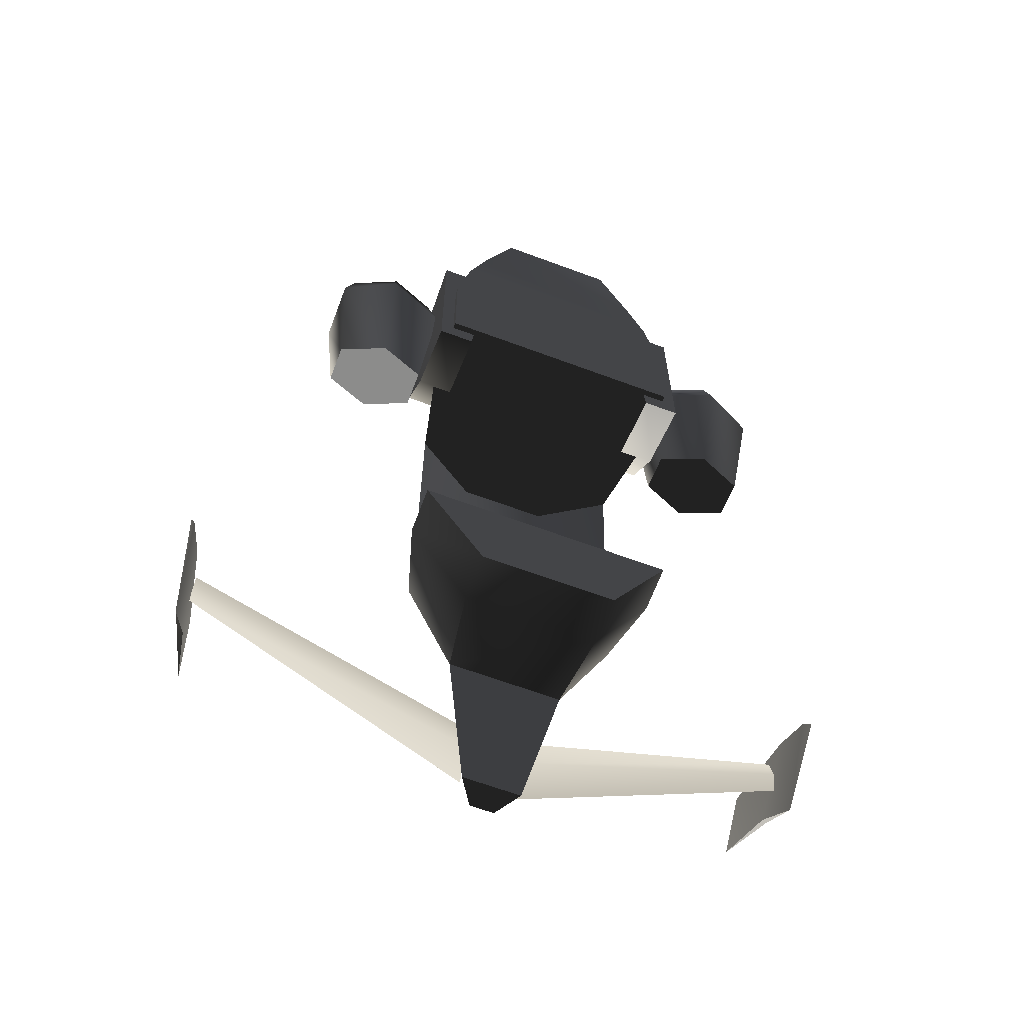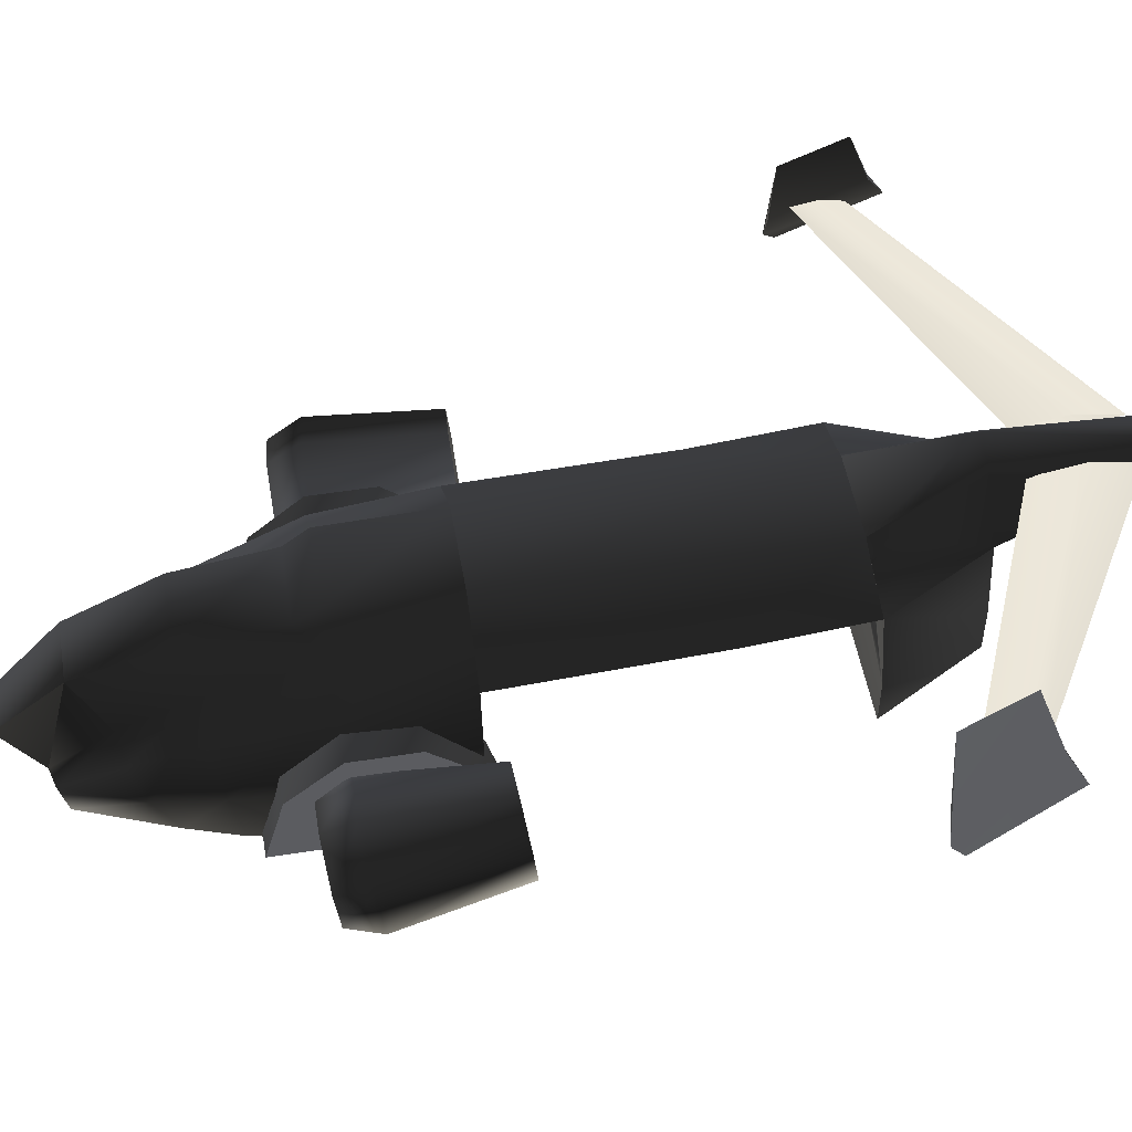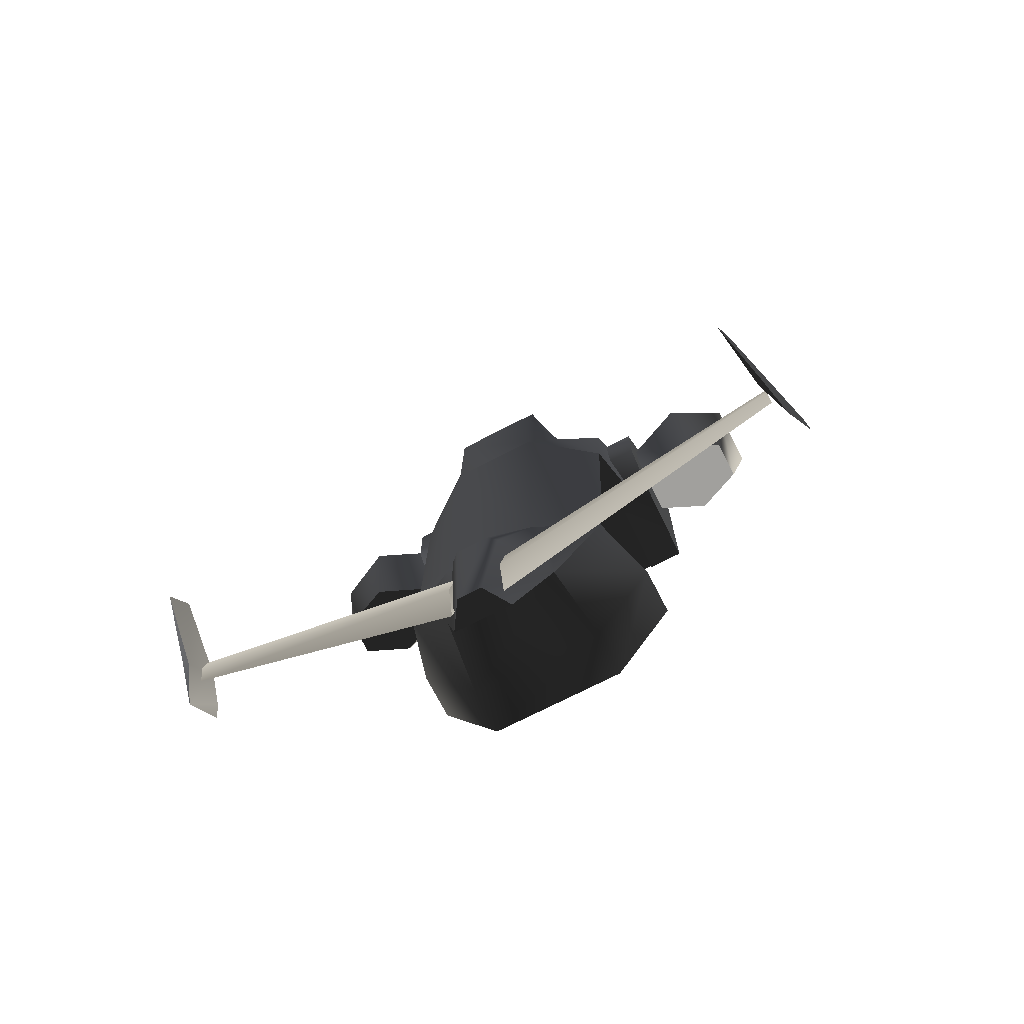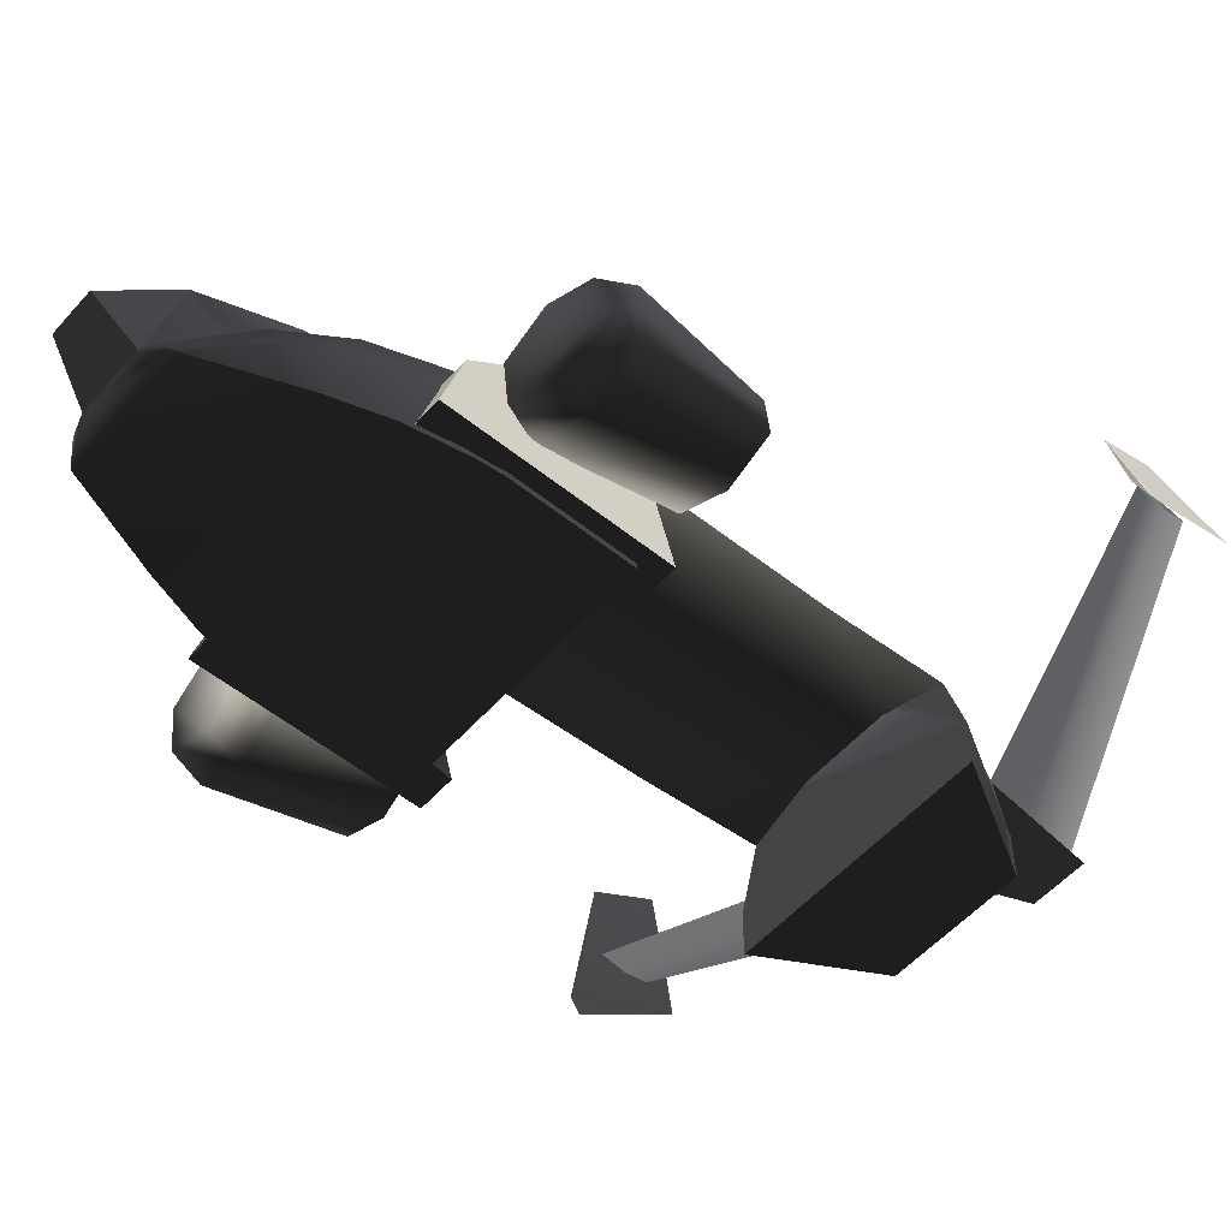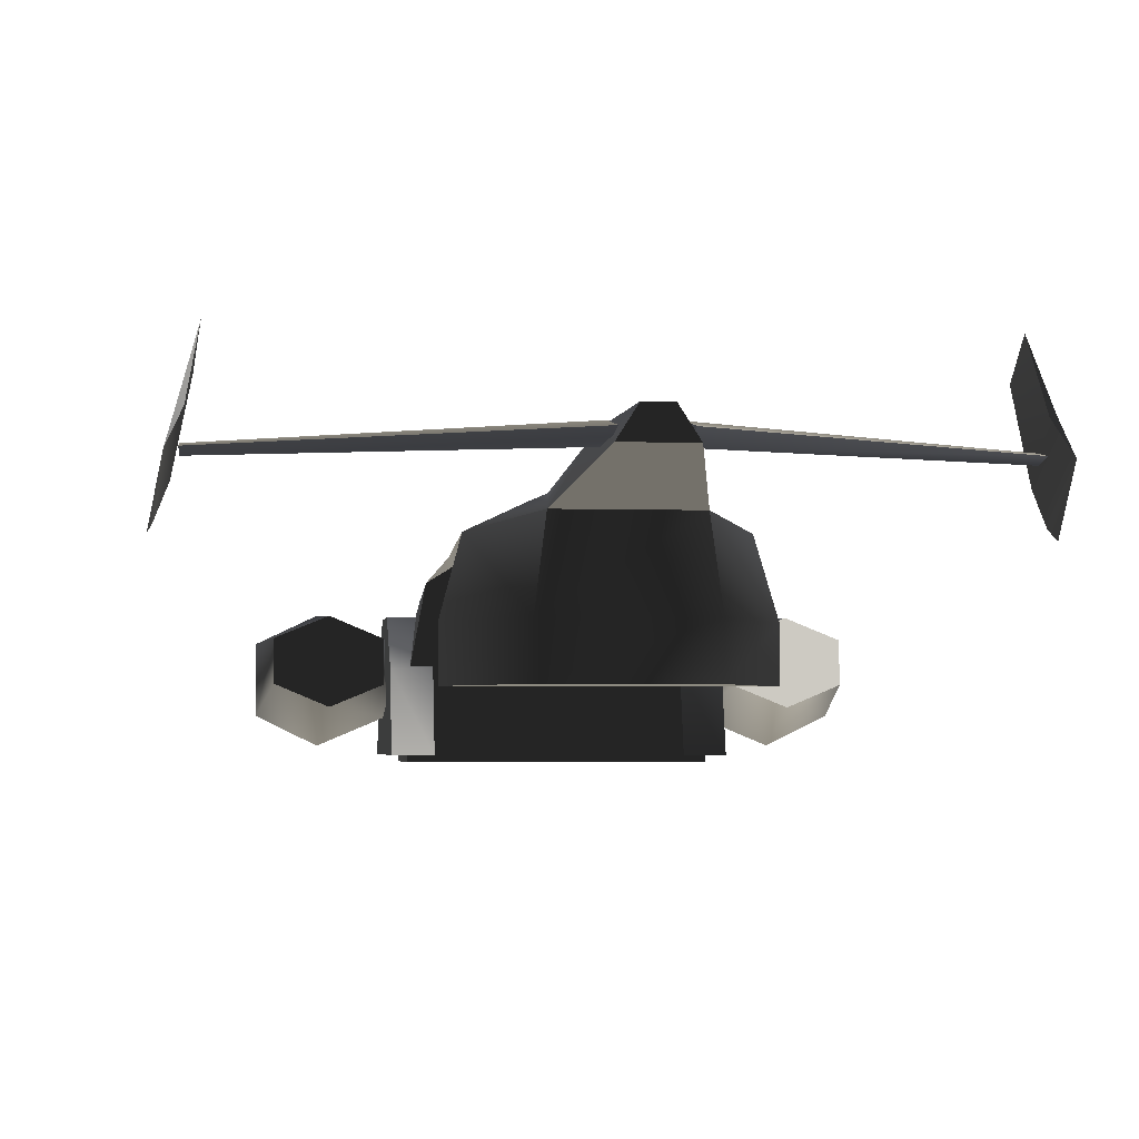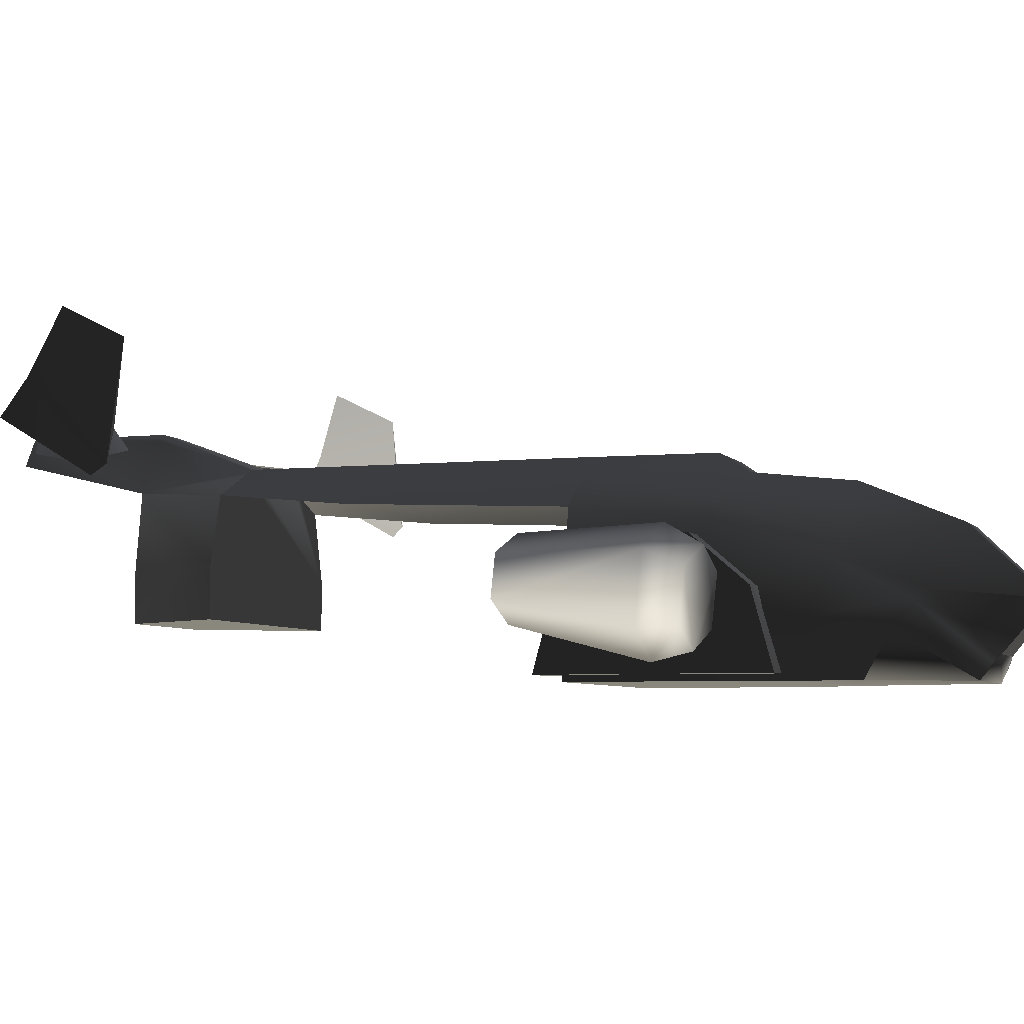
<metadata>
{"format":"obj","ext":"obj","renderer":"f3d","projection":"perspective","resolution":1024,"background":"white","views":[{"elev":-64.7,"azim":-20.6,"up":"+Z"},{"elev":51.0,"azim":80.2,"up":"+Y"},{"elev":-72.9,"azim":-152.9,"up":"+Z"},{"elev":-54.2,"azim":49.4,"up":"+Y"},{"elev":-3.3,"azim":173.0,"up":"+Y"},{"elev":-5.1,"azim":-71.1,"up":"+Y"}]}
</metadata>
<code>
v  -1.209 -0.04324 1.922
v  -1.209 -0.04324 0.8236
v  -1.21 -0.6782 0.8236
v  -1.21 -0.6782 1.922
v  -1.021 0.636 1.922
v  -1.041 0.7539 0.8236
v  -0.6058 0.8239 1.922
v  -0.4164 1.225 0.8236
v  -0.8718 0.3236 2.935
v  -0.5078 0.4578 2.966
v  -0.3899 1.225 1.922
v  -0.3752 1.059 2.161
v  -0.4221 0.07033 3.624
v  -0.2895 0.6074 3.936
v  -0.3445 0.9601 3.078
v  -0.7124 -0.0307 3.57
v  -0.2997 -0.4624 4.205
v  -0.205 -0.01627 4.58
v  -0.449 -0.5286 4.161
v  -1.064 -0.168 2.825
v  -0.9043 -0.2779 3.434
v  -0.5711 -0.677 4.07
v  -1.065 -0.678 2.709
v  -0.9053 -0.674 3.212
v  -1.176 -0.6772 2.161
v  1.033 0.636 1.922
v  1.054 0.7539 0.8236
v  0.4327 1.225 0.8236
v  0.6187 0.8239 1.922
v  0.406 1.225 1.922
v  1.203 -0.04324 1.922
v  1.203 -0.04324 0.8236
v  0.8847 0.3236 2.935
v  1.06 -0.168 2.825
v  1.199 -0.6782 1.922
v  1.199 -0.6782 0.8236
v  1.177 -0.6772 2.161
v  1.078 -0.678 2.709
v  0.9029 -0.2779 3.434
v  0.9182 -0.674 3.212
v  0.7254 -0.0307 3.57
v  0.584 -0.677 4.07
v  0.4619 -0.5286 4.161
v  0.5207 0.4578 2.966
v  0.435 0.07033 3.624
v  0.3126 -0.4624 4.205
v  0.3602 0.9601 3.078
v  0.3048 0.6074 3.936
v  0.3912 1.059 2.161
v  0.2196 -0.01627 4.58
v  1.339 0.06883 2.406
v  1.339 -0.6208 2.596
v  1.339 -0.6208 0.6096
v  1.339 0.495 1.91
v  1.339 0.495 1.296
v  1.339 0.06883 0.7993
v  0.9978 -0.6208 0.6096
v  0.9978 0.06883 0.7993
v  0.9978 0.495 1.296
v  0.9978 0.495 1.91
v  0.9978 0.06883 2.406
v  0.8009 -0.6208 2.596
v  1.428 -0.284 2.12
v  1.862 -0.4672 2.084
v  2.295 -0.2805 2.088
v  1.428 0.1675 2.169
v  1.862 0.3546 2.172
v  2.295 0.171 2.136
v  2.266 0.3026 0.6206
v  2.266 -0.05868 0.582
v  1.832 -0.241 0.5789
v  1.832 0.4814 0.6562
v  1.399 0.2991 0.6532
v  1.399 -0.06216 0.6146
v  1.888 0.5308 1.872
v  2.392 0.2908 1.827
v  2.392 -0.3025 1.764
v  1.888 -0.549 1.757
v  1.313 -0.3066 1.802
v  1.313 0.2867 1.865
v  -1.339 -0.6208 0.6096
v  -1.339 -0.6208 2.596
v  -1.339 0.06883 2.406
v  -1.339 0.06883 0.7993
v  -1.339 0.495 1.296
v  -1.339 0.495 1.91
v  -0.9978 0.06883 0.7993
v  -0.9978 -0.6208 0.6096
v  -0.9978 0.495 1.296
v  -0.9978 0.495 1.91
v  -0.9978 0.06883 2.406
v  -0.8009 -0.6208 2.596
v  -2.295 0.171 2.136
v  -2.295 -0.2805 2.088
v  -1.862 -0.4672 2.084
v  -1.862 0.3546 2.172
v  -1.428 0.1675 2.169
v  -1.428 -0.284 2.12
v  -1.399 -0.06216 0.6146
v  -1.832 -0.241 0.5789
v  -2.266 -0.05868 0.582
v  -1.399 0.2991 0.6532
v  -1.832 0.4814 0.6562
v  -2.266 0.3026 0.6206
v  -1.888 0.5308 1.872
v  -2.392 0.2908 1.827
v  -2.392 -0.3025 1.764
v  -1.888 -0.549 1.757
v  -1.313 -0.3066 1.802
v  -1.313 0.2867 1.865
v  -0.4148 1.224 -2.288
v  -0.4161 1.226 0.8238
v  0.4323 1.225 0.8238
v  0.431 1.223 -2.288
v  0.4185 1.151 -2.306
v  0.4278 1.14 0.8236
v  -0.4187 1.14 0.8236
v  -0.4093 1.151 -2.306
v  -1.018 0.947 -2.306
v  -1.021 0.8371 -1.16
v  -1.041 0.7539 0.8236
v  1.034 0.8364 -1.16
v  1.031 0.9465 -2.306
v  1.054 0.7539 0.8236
v  -1.205 0.3201 -2.306
v  -1.206 -0.1244 -2.306
v  1.195 -0.1244 -2.306
v  1.199 0.3197 -2.306
v  -1.018 0.947 -2.306
v  1.031 0.9465 -2.306
v  0.5841 1.157 -2.288
v  -0.4148 1.224 -2.288
v  -0.5564 1.16 -2.288
v  -0.151 1.602 -3.284
v  0.1651 1.601 -3.284
v  0.1215 1.603 -4.615
v  -0.1077 1.603 -4.615
v  0.2842 1.348 -4.615
v  -0.2712 1.348 -4.615
v  -0.5388 1.034 -3.292
v  0.5518 1.034 -3.292
v  0.6412 0.3197 -3.302
v  -0.6385 0.3201 -3.302
v  0.6394 -0.1244 -3.302
v  -0.639 -0.1244 -3.302
v  -0.222 1.537 -3.284
v  0.2348 1.537 -3.284
v  -2.978 1.504 -2.666
v  -0.2494 1.545 -4.055
v  -0.2494 1.462 -4.53
v  -2.978 1.462 -2.903
v  -2.978 1.462 -2.428
v  -0.2494 1.462 -3.58
v  -2.978 1.418 -2.666
v  -0.2494 1.373 -4.055
v  -2.836 2.322 -2.85
v  -2.99 1.733 -3.074
v  -3.093 1.298 -2.269
v  -2.89 2.034 -2.27
v  -3.175 1.004 -2.269
v  -3.072 1.41 -3.265
v  -3.199 0.9059 -2.382
v  -3.157 0.9979 -2.269
v  -2.94 1.716 -3.074
v  -3.044 1.282 -2.269
v  0.2494 1.545 -4.055
v  2.978 1.504 -2.666
v  2.978 1.462 -2.903
v  0.2494 1.462 -4.53
v  0.2494 1.462 -3.58
v  2.978 1.462 -2.428
v  0.2494 1.373 -4.055
v  2.978 1.418 -2.666
v  3.093 1.298 -2.269
v  2.99 1.733 -3.074
v  2.836 2.322 -2.85
v  2.89 2.034 -2.27
v  3.199 0.9059 -2.382
v  3.072 1.41 -3.265
v  3.175 1.004 -2.269
v  2.94 1.716 -3.074
v  3.156 0.9979 -2.269
v  3.044 1.282 -2.269
g frm-fuselg1
f 1 2 3
f 4 1 3
f 5 6 2
f 1 5 2
f 6 5 7
f 8 6 7
f 9 5 1
f 10 7 5
f 9 10 5
f 7 11 8
f 12 11 7
f 7 10 12
f 13 10 9
f 14 15 10
f 13 14 10
f 10 15 12
f 16 13 9
f 17 13 16
f 18 14 13
f 17 18 13
f 19 17 16
f 16 9 20
f 21 16 20
f 16 21 22
f 19 16 22
f 20 9 1
f 21 20 23
f 23 20 1
f 24 21 23
f 22 21 24
f 25 23 1
f 1 4 25
f 26 27 28
f 29 26 28
f 28 30 29
f 31 32 27
f 26 31 27
f 33 26 29
f 26 33 34
f 31 26 34
f 31 35 32
f 35 31 34
f 35 36 32
f 37 35 34
f 34 38 37
f 39 34 33
f 40 38 34
f 39 40 34
f 41 39 33
f 42 40 39
f 39 41 43
f 42 39 43
f 41 33 44
f 45 41 44
f 43 41 45
f 46 43 45
f 45 44 47
f 48 45 47
f 46 45 48
f 44 33 29
f 47 44 29
f 49 47 29
f 29 30 49
f 50 46 48
f 48 47 15
f 14 48 15
f 50 48 14
f 18 50 14
f 30 28 8
f 11 30 8
f 49 30 11
f 12 49 11
f 47 49 12
f 15 47 12
f 6 8 28
f 2 6 28
f 3 2 28
f 36 3 28
f 32 36 28
f 28 27 32
f 4 3 36
f 35 4 36
f 25 4 35
f 37 25 35
f 23 25 37
f 38 23 37
f 24 23 38
f 40 24 38
f 22 24 40
f 42 22 40
f 17 19 22
f 17 22 42
f 42 43 46
f 46 17 42
f 50 18 17
f 46 50 17
g frm-lthw
f 51 52 53
f 54 51 53
f 55 54 53
f 53 56 55
f 57 58 56
f 53 57 56
f 56 58 55
f 58 59 55
f 55 59 54
f 59 60 54
f 54 60 51
f 60 61 51
f 51 61 52
f 61 62 52
f 57 53 52
f 62 57 52
g frm-lthrw
f 63 64 65
f 66 63 65
f 67 66 65
f 65 68 67
f 69 70 71
f 72 69 71
f 73 72 71
f 71 74 73
f 72 75 76
f 69 72 76
f 69 76 77
f 76 75 68
f 76 68 65
f 77 76 65
f 70 69 77
f 77 65 64
f 78 77 64
f 70 77 78
f 71 70 78
f 75 67 68
f 78 64 63
f 79 78 63
f 71 78 79
f 74 71 79
f 79 63 66
f 80 79 66
f 74 79 80
f 73 74 80
f 80 66 67
f 75 80 67
f 73 80 75
f 72 73 75
g frm-rthwe
f 81 82 83
f 84 81 83
f 85 84 83
f 83 86 85
f 87 88 81
f 84 87 81
f 89 87 84
f 85 89 84
f 90 89 85
f 86 90 85
f 91 90 86
f 83 91 86
f 92 91 83
f 82 92 83
f 81 88 92
f 82 81 92
g frm-rthre
f 93 94 95
f 96 93 95
f 97 96 95
f 95 98 97
f 99 100 101
f 102 99 101
f 103 102 101
f 101 104 103
f 105 103 104
f 106 105 104
f 106 104 101
f 107 106 101
f 96 105 106
f 93 96 106
f 93 106 107
f 107 101 100
f 94 107 108
f 94 93 107
f 108 107 100
f 95 94 108
f 95 108 109
f 98 95 109
f 109 108 99
f 98 109 110
f 109 99 102
f 110 109 102
f 108 100 99
f 97 110 105
f 110 102 103
f 105 110 103
f 97 98 110
f 96 97 105
g frm-bmerge2
f 111 112 113
f 114 111 113
f 115 116 117
f 118 115 117
f 111 119 120
f 120 119 118
f 112 111 120
f 120 121 112
f 117 121 120
f 120 118 117
f 122 123 114
f 122 114 113
f 115 123 122
f 116 115 122
f 122 124 116
f 113 124 122
g frm-bmerge1
f 125 126 127
f 127 128 125
f 129 125 128
f 128 130 131
f 132 133 128
f 128 133 129
f 114 132 128
f 131 114 128
f 134 135 136
f 137 134 136
f 135 134 114
f 134 132 114
f 136 138 139
f 137 136 139
f 140 141 142
f 143 140 142
f 142 144 143
f 144 145 143
f 145 126 125
f 143 145 125
f 140 125 129
f 125 140 143
f 140 129 133
f 133 132 140
f 132 146 140
f 137 139 140
f 146 137 140
f 146 134 137
f 132 134 146
f 128 142 130
f 141 130 142
f 131 130 141
f 142 128 144
f 128 127 144
f 141 114 131
f 135 114 147
f 147 114 141
f 141 138 147
f 147 138 135
f 136 135 138
g frm-bmerge1
f 138 141 140
f 139 138 140
f 145 144 127
f 126 145 127
g frm-rwingzz
f 148 149 150
f 151 148 150
f 152 153 149
f 148 152 149
f 154 155 153
f 152 154 153
f 151 150 155
f 154 151 155
g frm-rfinzzz
f 156 157 158
f 156 158 159
f 157 160 158
f 157 161 162
f 157 162 160
f 161 163 162
f 161 164 165
f 161 165 163
f 164 159 165
f 164 156 159
f 164 161 157
f 164 157 156
f 159 160 162
f 159 162 163
f 159 163 165
g frm-rfinzzz
f 159 158 160
g frm-lwingzz
f 166 167 168
f 169 166 168
f 170 171 167
f 166 170 167
f 172 173 171
f 170 172 171
f 169 168 173
f 172 169 173
g frm-lfinzzz
f 174 175 176
f 177 174 176
f 178 179 175
f 180 178 175
f 174 180 175
f 175 179 181
f 176 175 181
f 178 180 177
f 182 178 177
f 183 182 177
f 177 176 181
f 183 177 181
f 183 181 179
f 182 183 179
f 178 182 179
g frm-lfinzzz
f 180 174 177

</code>
